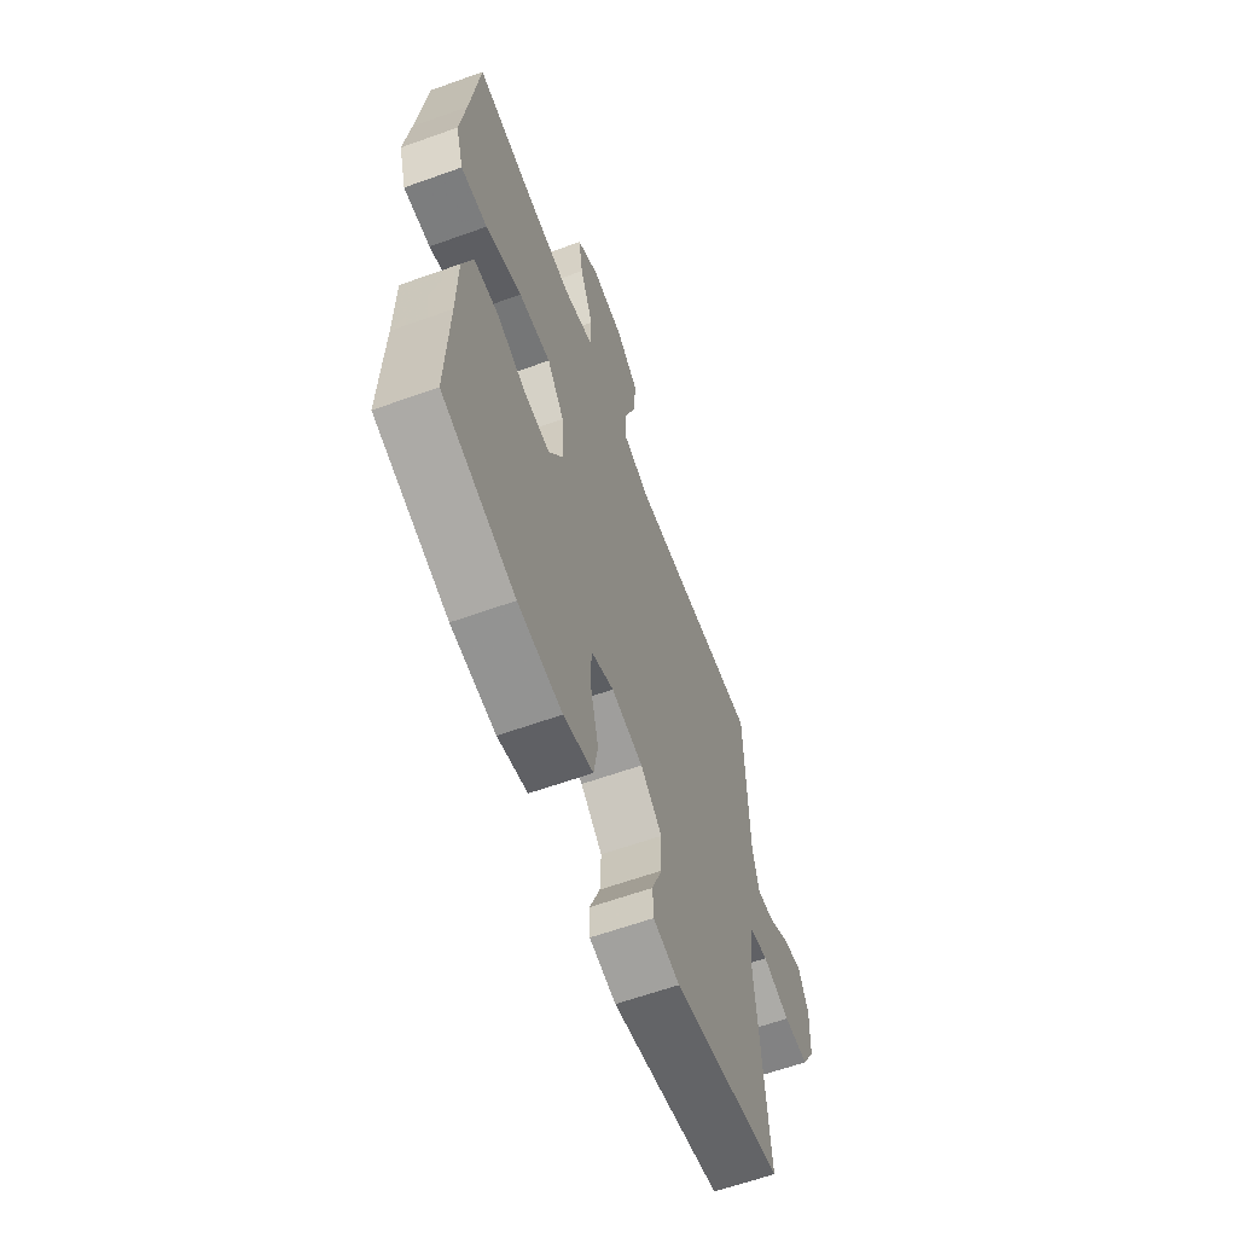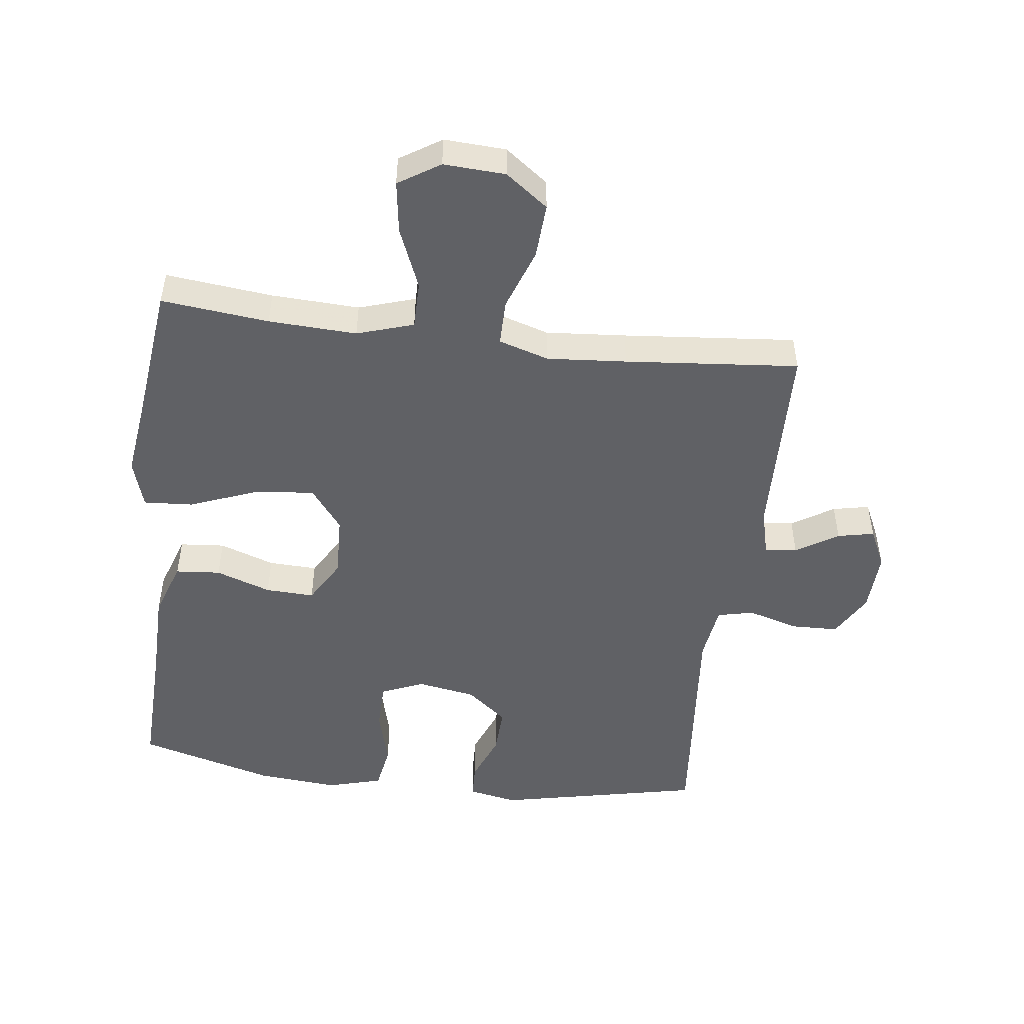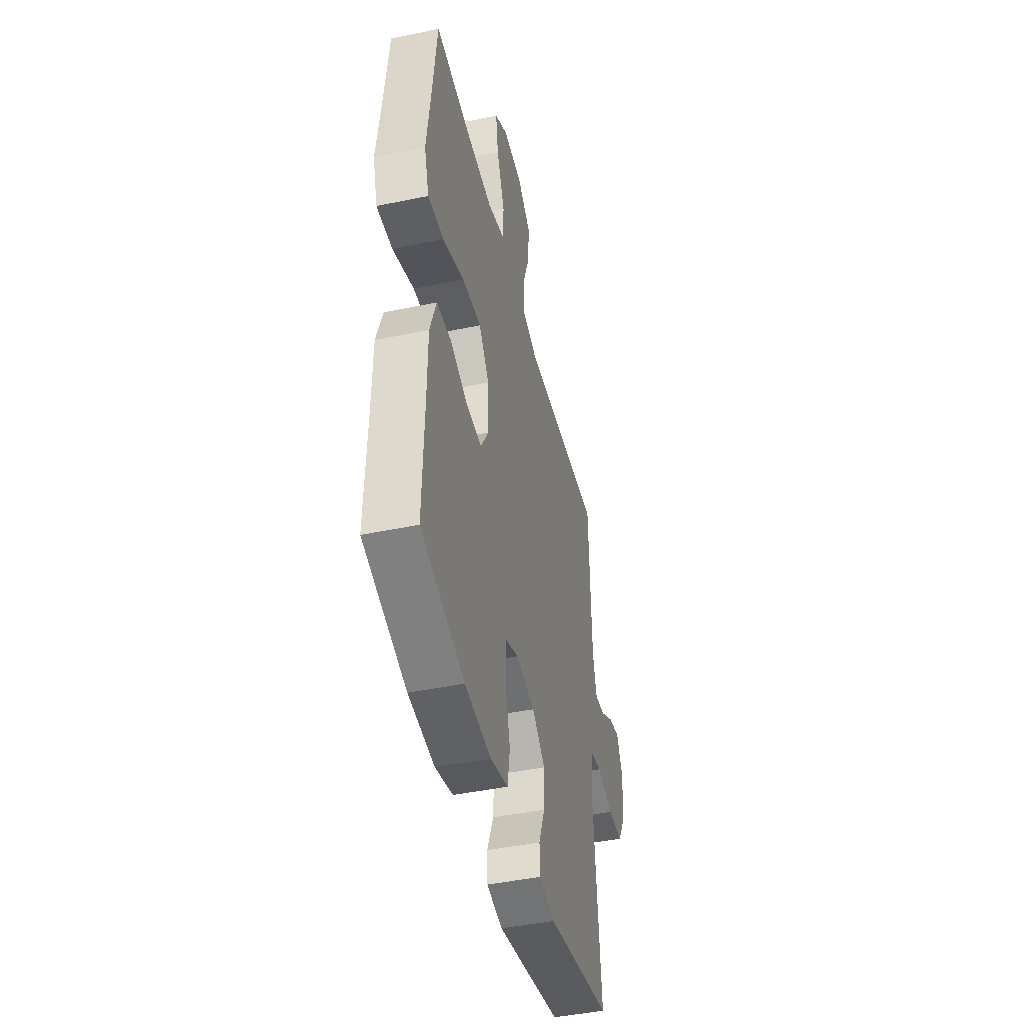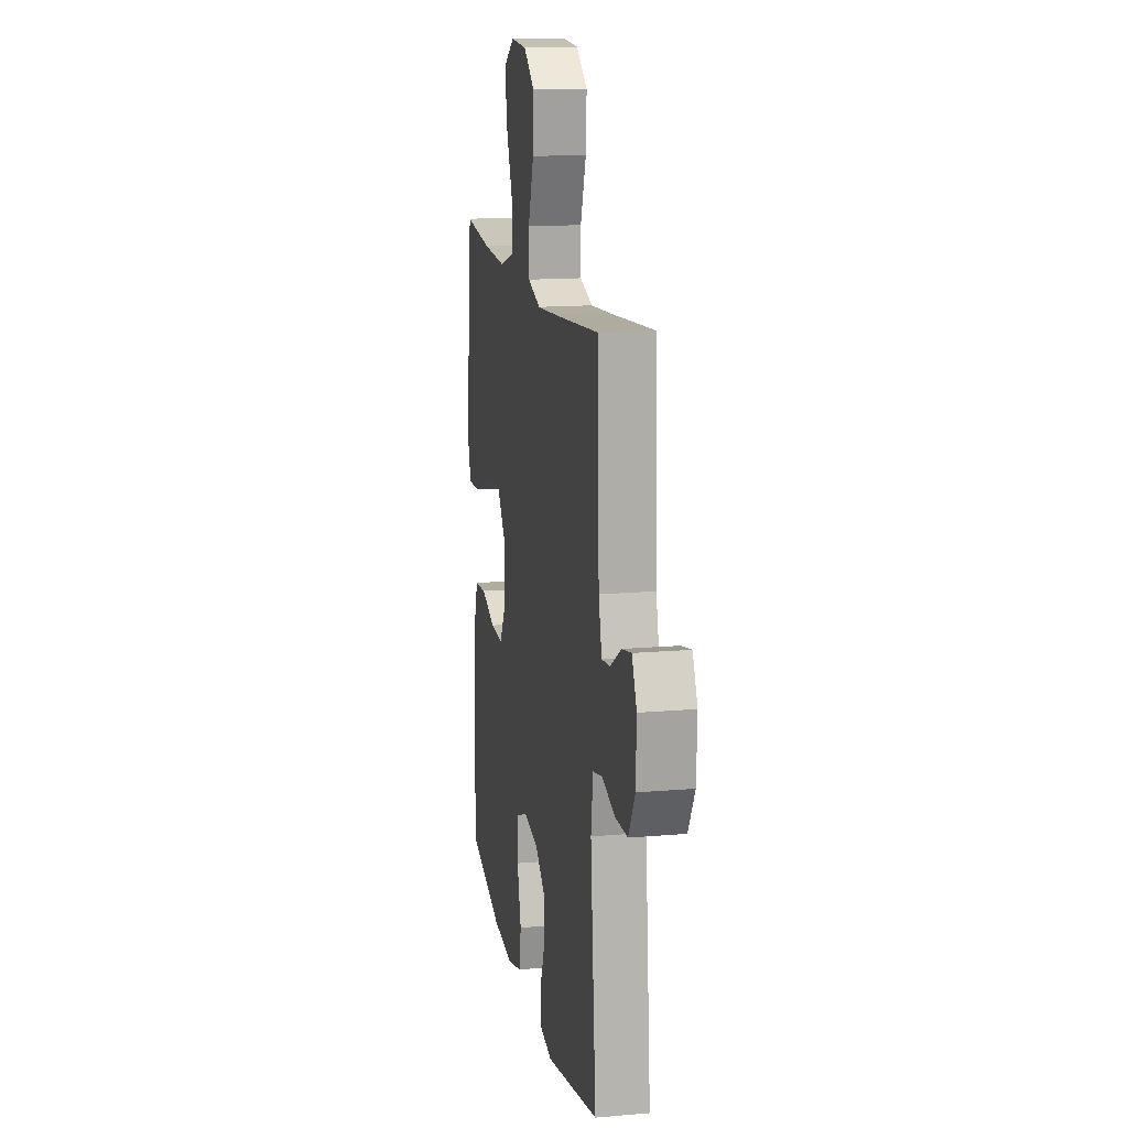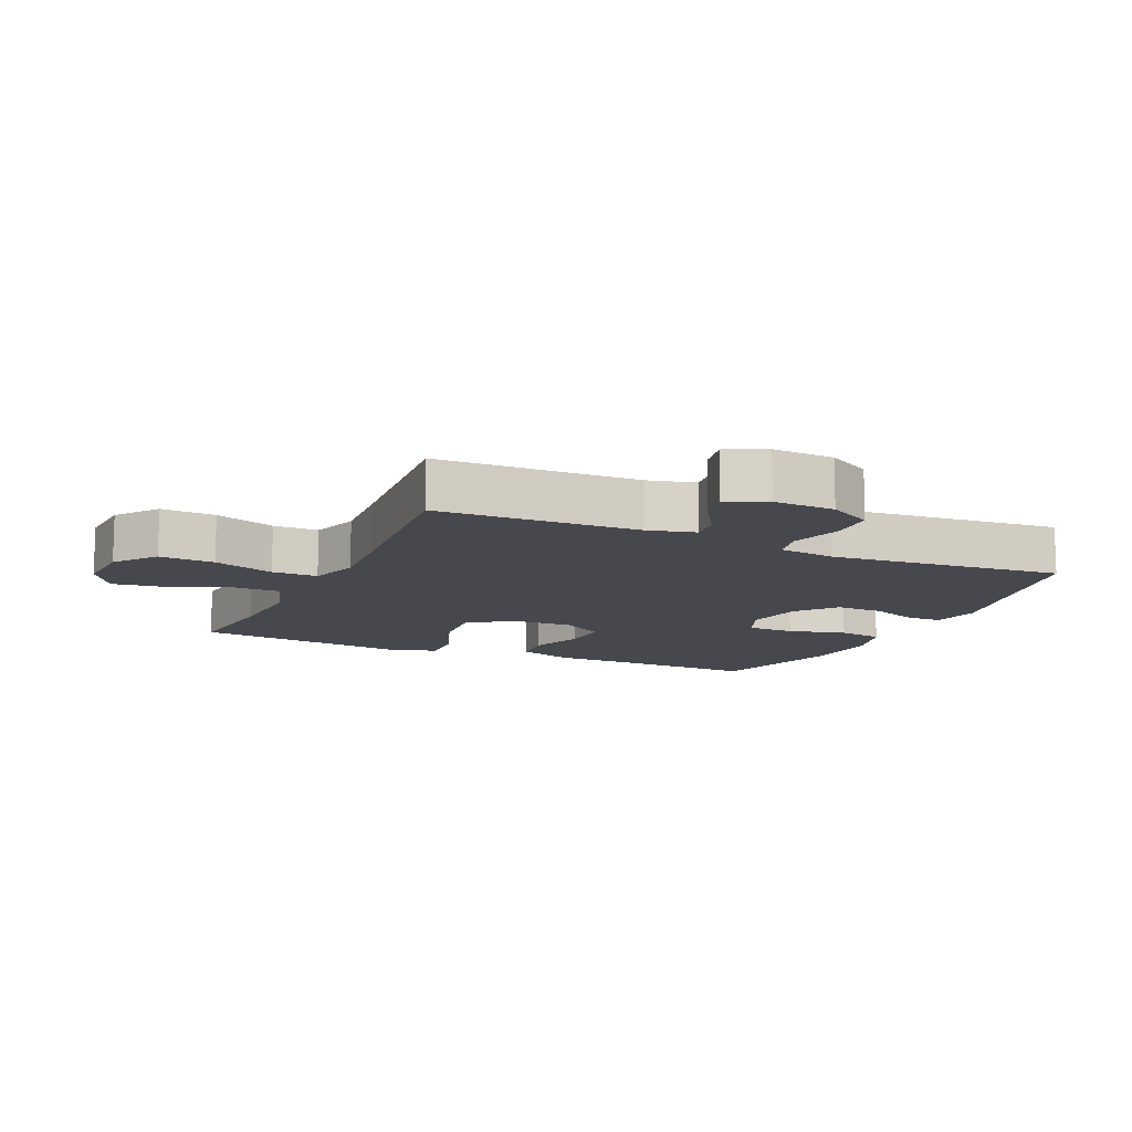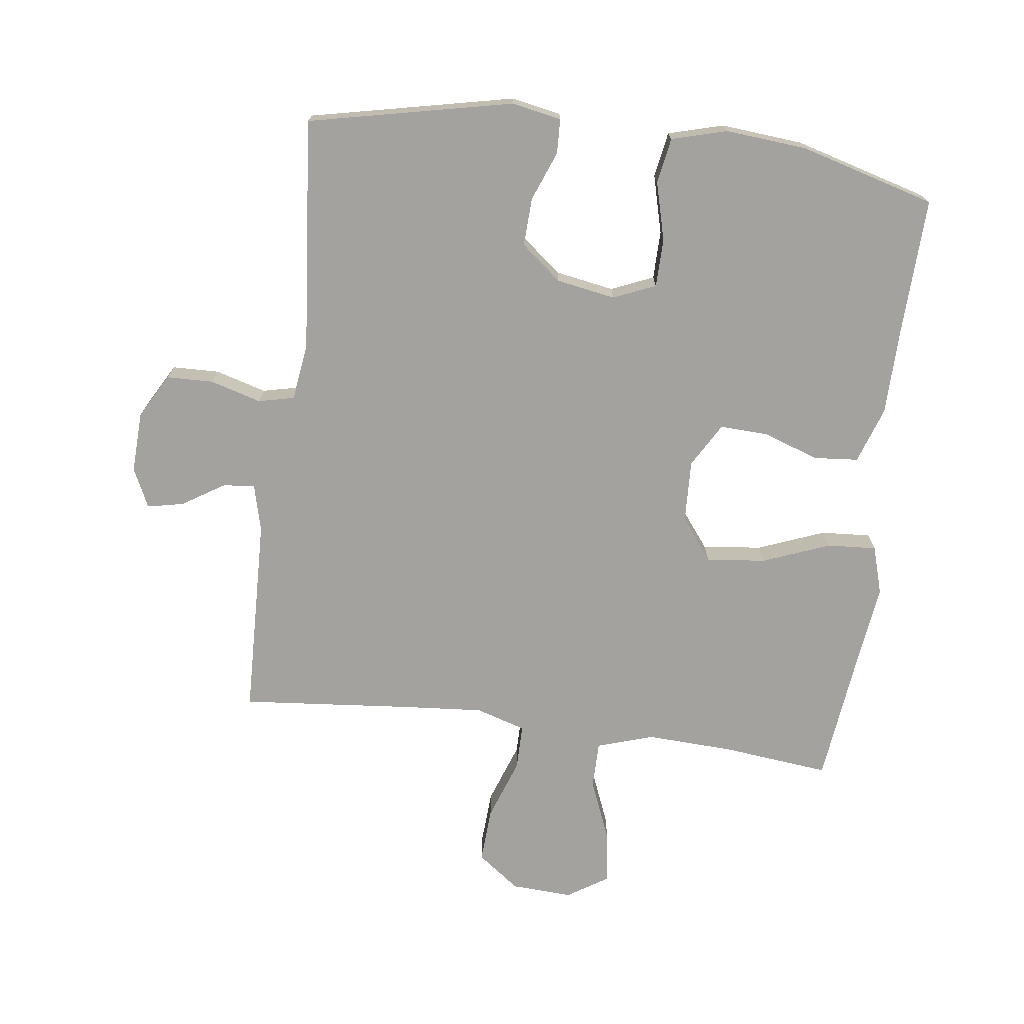
<metadata>
{"format":"obj","ext":"obj","renderer":"f3d","projection":"perspective","resolution":1024,"background":"white","views":[{"elev":-62.3,"azim":-70.0,"up":"+Z"},{"elev":-49.4,"azim":-7.2,"up":"+Y"},{"elev":-45.3,"azim":-76.5,"up":"+Z"},{"elev":15.0,"azim":79.5,"up":"+Z"},{"elev":-11.7,"azim":65.5,"up":"+Y"},{"elev":-72.6,"azim":172.6,"up":"+Y"}]}
</metadata>
<code>
v -0.5 0.07 -0.5
v -0.493 0.07 -0.283
v -0.491 0.07 -0.15
v -0.461 0.07 -0.062
v -0.391 0.07 -0.056
v -0.305 0.07 -0.086
v -0.229 0.07 -0.089
v -0.189 0.07 -0.02
v -0.193 0.07 0.078
v -0.243 0.07 0.143
v -0.336 0.07 0.133
v -0.441 0.07 0.092
v -0.518 0.07 0.087
v -0.541 0.07 0.163
v -0.525 0.07 0.286
v -0.5 0.07 0.5
v -0.333 0.07 0.482
v -0.196 0.07 0.476
v -0.108 0.07 0.504
v -0.108 0.07 0.578
v -0.147 0.07 0.673
v -0.159 0.07 0.755
v -0.095 0.07 0.796
v 0.001 0.07 0.791
v 0.067 0.07 0.742
v 0.062 0.07 0.656
v 0.028 0.07 0.56
v 0.028 0.07 0.489
v 0.106 0.07 0.465
v 0.23 0.07 0.475
v 0.5 0.07 0.5
v 0.51 0.07 0.187
v 0.529 0.07 0.112
v 0.579 0.07 0.118
v 0.644 0.07 0.159
v 0.701 0.07 0.171
v 0.73 0.07 0.11
v 0.726 0.07 0.014
v 0.687 0.07 -0.055
v 0.614 0.07 -0.057
v 0.534 0.07 -0.034
v 0.478 0.07 -0.047
v 0.466 0.07 -0.136
v 0.5 0.07 -0.5
v 0.181 0.07 -0.569
v 0.104 0.07 -0.554
v 0.102 0.07 -0.5
v 0.132 0.07 -0.423
v 0.135 0.07 -0.348
v 0.072 0.07 -0.297
v -0.02 0.07 -0.281
v -0.086 0.07 -0.309
v -0.087 0.07 -0.384
v -0.063 0.07 -0.475
v -0.075 0.07 -0.546
v -0.161 0.07 -0.57
v -0.289 0.07 -0.559
v -0.5 0 -0.5
v -0.493 0 -0.283
v -0.491 0 -0.15
v -0.461 0 -0.062
v -0.391 0 -0.056
v -0.305 0 -0.086
v -0.229 0 -0.089
v -0.189 0 -0.02
v -0.193 0 0.078
v -0.243 0 0.143
v -0.336 0 0.133
v -0.441 0 0.092
v -0.518 0 0.087
v -0.541 0 0.163
v -0.525 0 0.286
v -0.5 0 0.5
v -0.333 0 0.482
v -0.196 0 0.476
v -0.108 0 0.504
v -0.108 0 0.578
v -0.147 0 0.673
v -0.159 0 0.755
v -0.095 0 0.796
v 0.001 0 0.791
v 0.067 0 0.742
v 0.062 0 0.656
v 0.028 0 0.56
v 0.028 0 0.489
v 0.106 0 0.465
v 0.23 0 0.475
v 0.5 0 0.5
v 0.51 0 0.187
v 0.529 0 0.112
v 0.579 0 0.118
v 0.644 0 0.159
v 0.701 0 0.171
v 0.73 0 0.11
v 0.726 0 0.014
v 0.687 0 -0.055
v 0.614 0 -0.057
v 0.534 0 -0.034
v 0.478 0 -0.047
v 0.466 0 -0.136
v 0.5 0 -0.5
v 0.181 0 -0.569
v 0.104 0 -0.554
v 0.102 0 -0.5
v 0.132 0 -0.423
v 0.135 0 -0.348
v 0.072 0 -0.297
v -0.02 0 -0.281
v -0.086 0 -0.309
v -0.087 0 -0.384
v -0.063 0 -0.475
v -0.075 0 -0.546
v -0.161 0 -0.57
v -0.289 0 -0.559
f 56 57 1 2
f 53 54 55 56
f 52 53 56 2
f 51 52 2 3
f 50 51 3 4
f 45 46 47 48
f 43 44 45 48
f 42 43 48 49
f 38 39 40 41
f 38 41 42
f 37 38 42
f 34 35 36 37
f 33 34 37 42
f 32 33 42 49
f 30 31 32 49
f 24 25 26 27
f 24 27 28
f 23 24 28
f 20 21 22 23
f 19 20 23 28
f 18 19 28 29
f 15 16 17
f 15 17 18
f 14 15 18 29
f 11 12 13 14
f 10 11 14 29
f 50 4 5 6
f 50 6 7
f 29 30 49 50
f 29 50 7 8
f 9 10 29
f 8 9 29
f 59 58 114 113
f 113 112 111 110
f 59 113 110 109
f 60 59 109 108
f 61 60 108 107
f 105 104 103 102
f 105 102 101 100
f 106 105 100 99
f 98 97 96 95
f 99 98 95
f 99 95 94
f 94 93 92 91
f 99 94 91 90
f 106 99 90 89
f 106 89 88 87
f 84 83 82 81
f 85 84 81
f 85 81 80
f 80 79 78 77
f 85 80 77 76
f 86 85 76 75
f 74 73 72
f 75 74 72
f 86 75 72 71
f 71 70 69 68
f 86 71 68 67
f 63 62 61 107
f 64 63 107
f 107 106 87 86
f 65 64 107 86
f 86 67 66
f 86 66 65
f 1 58 59 2
f 2 59 60 3
f 3 60 61 4
f 4 61 62 5
f 5 62 63 6
f 6 63 64 7
f 7 64 65 8
f 8 65 66 9
f 9 66 67 10
f 10 67 68 11
f 11 68 69 12
f 12 69 70 13
f 13 70 71 14
f 14 71 72 15
f 15 72 73 16
f 16 73 74 17
f 17 74 75 18
f 18 75 76 19
f 19 76 77 20
f 20 77 78 21
f 21 78 79 22
f 22 79 80 23
f 23 80 81 24
f 24 81 82 25
f 25 82 83 26
f 26 83 84 27
f 27 84 85 28
f 28 85 86 29
f 29 86 87 30
f 30 87 88 31
f 31 88 89 32
f 32 89 90 33
f 33 90 91 34
f 34 91 92 35
f 35 92 93 36
f 36 93 94 37
f 37 94 95 38
f 38 95 96 39
f 39 96 97 40
f 40 97 98 41
f 41 98 99 42
f 42 99 100 43
f 43 100 101 44
f 44 101 102 45
f 45 102 103 46
f 46 103 104 47
f 47 104 105 48
f 48 105 106 49
f 49 106 107 50
f 50 107 108 51
f 51 108 109 52
f 52 109 110 53
f 53 110 111 54
f 54 111 112 55
f 55 112 113 56
f 56 113 114 57
f 57 114 58 1

</code>
